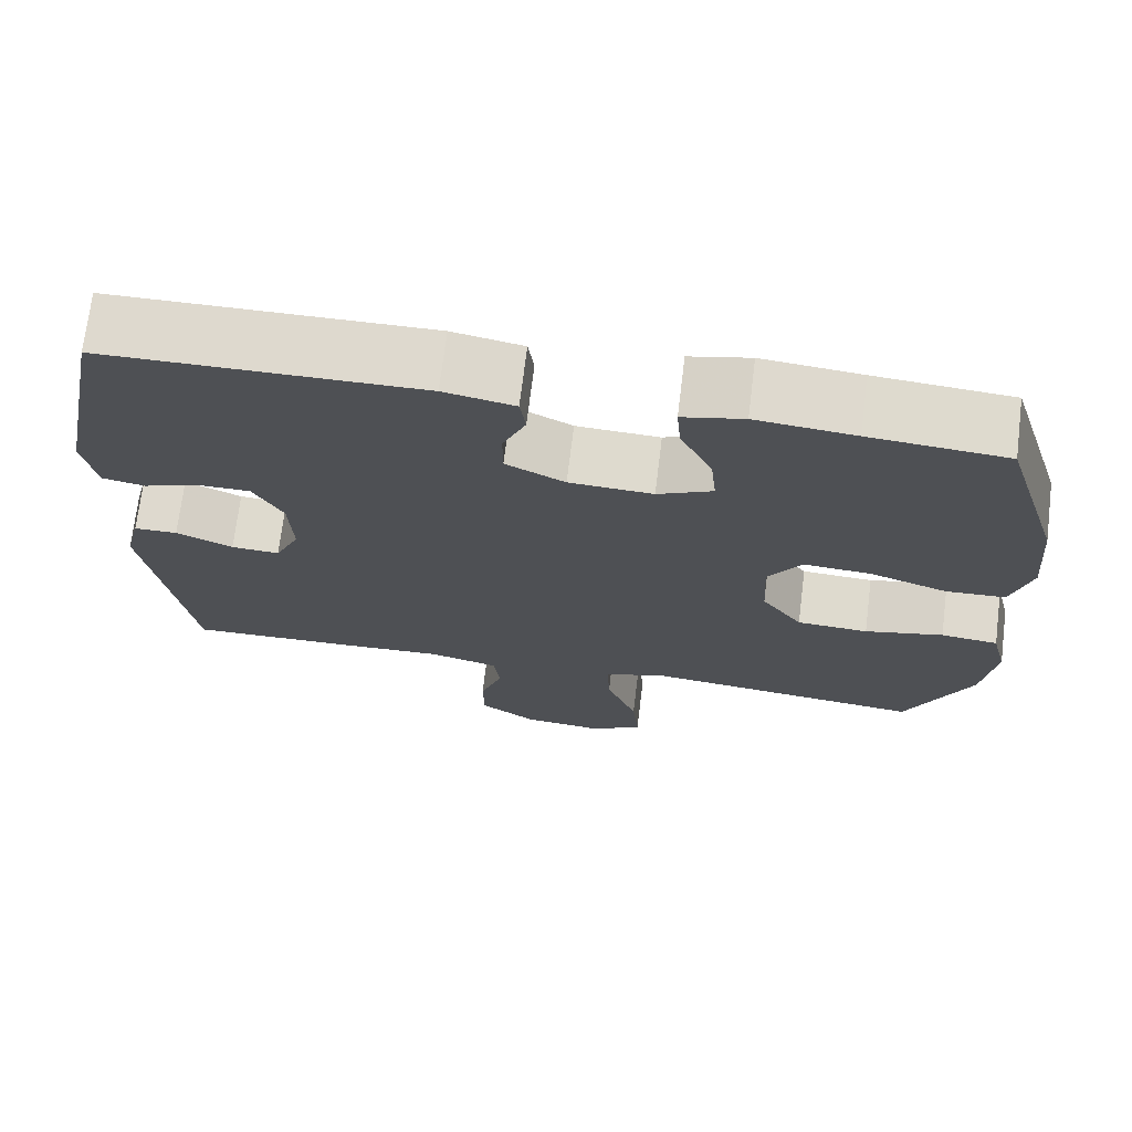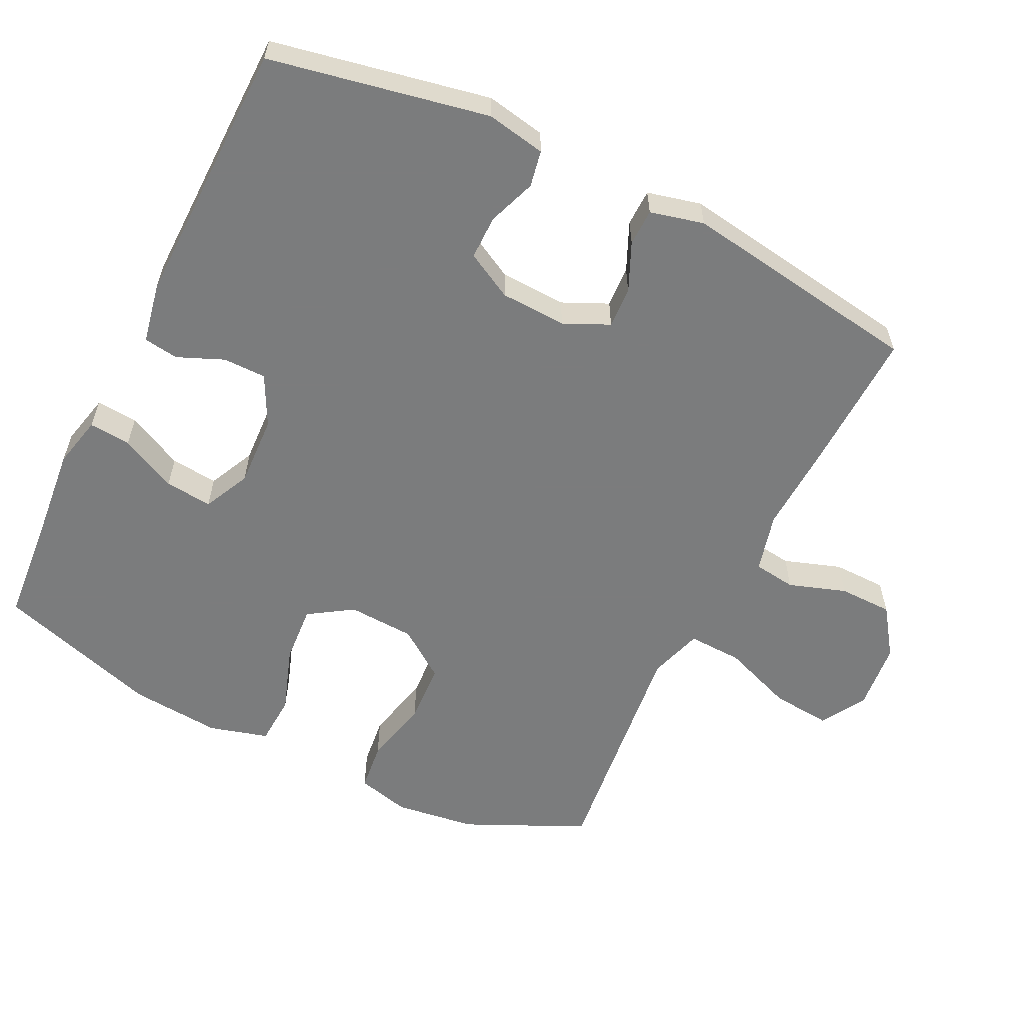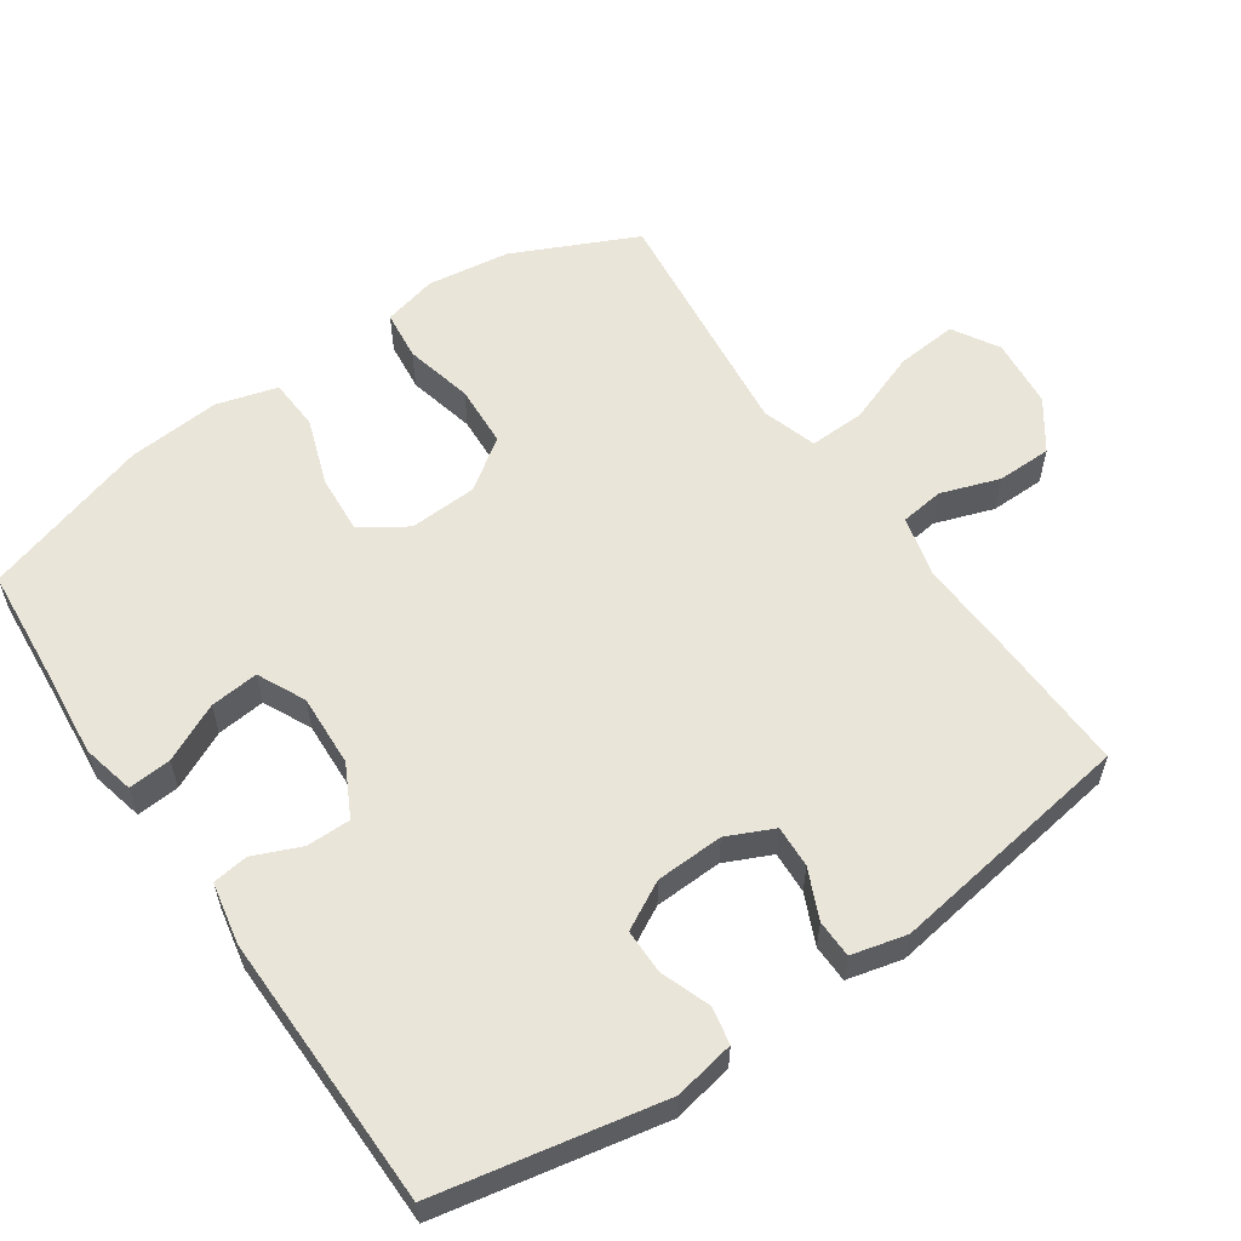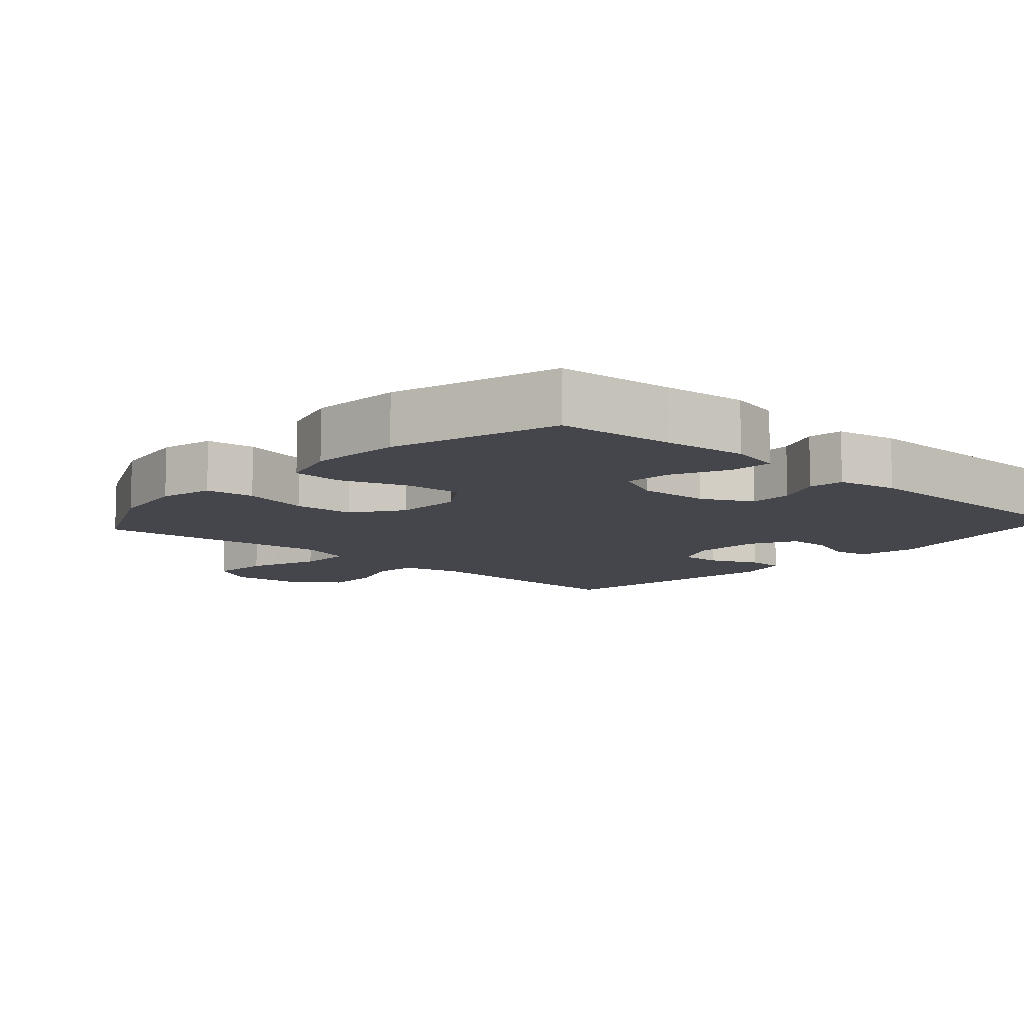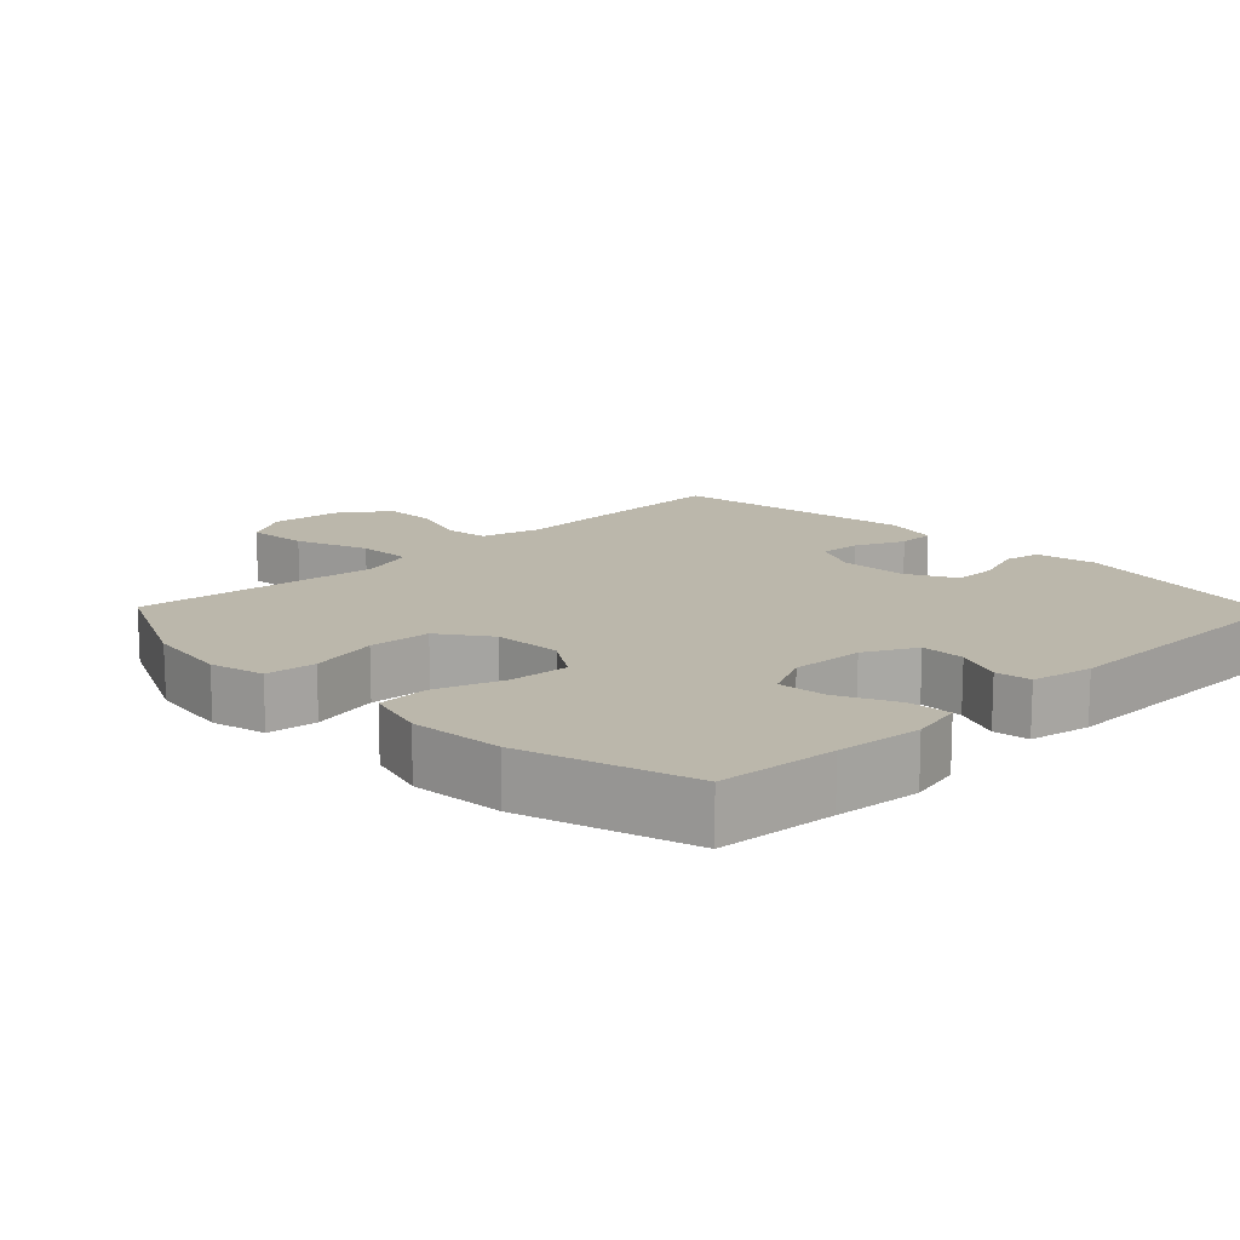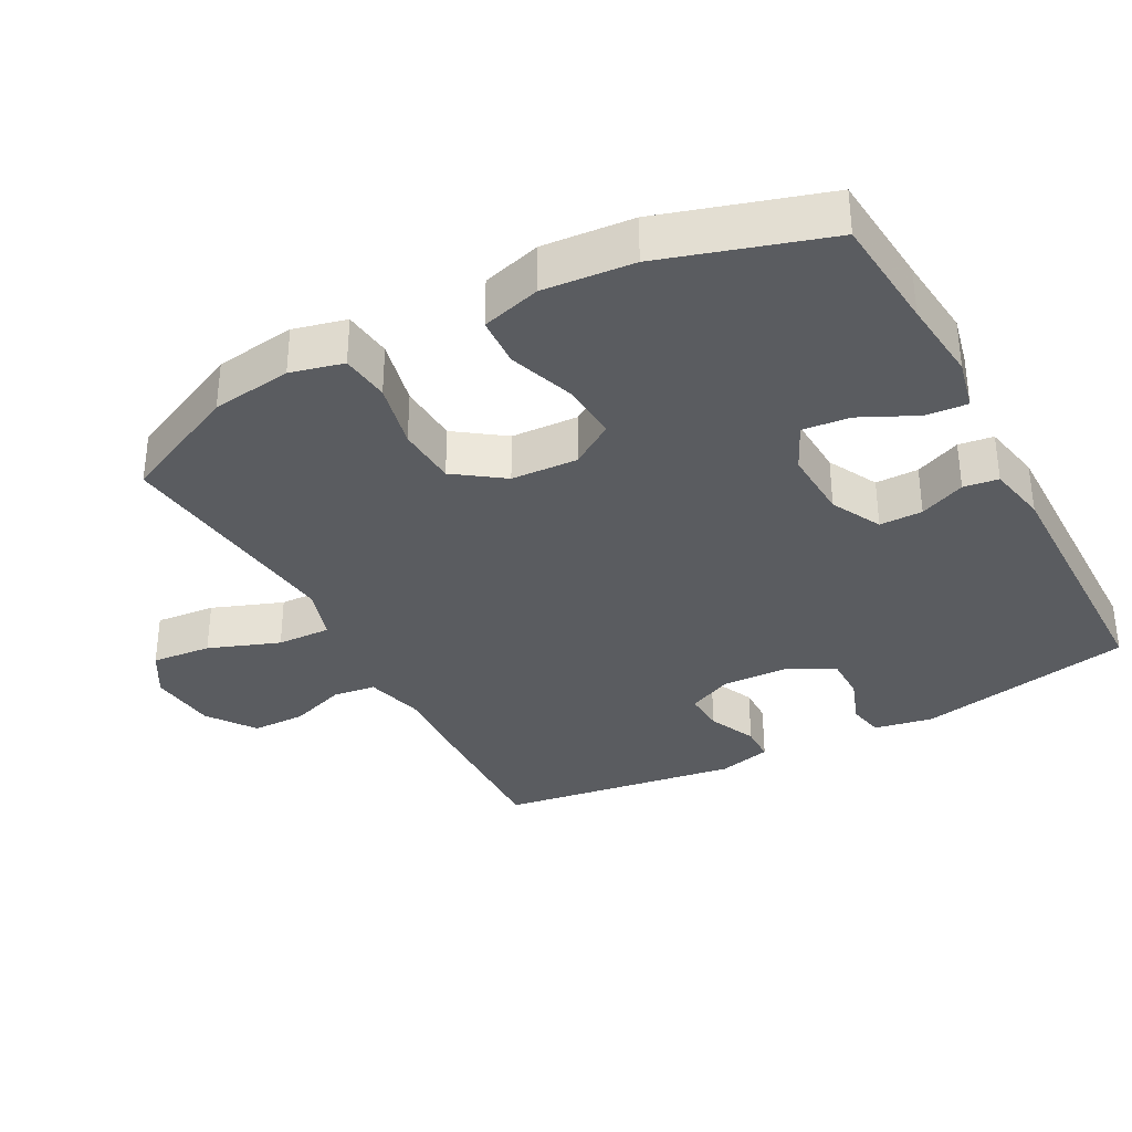
<metadata>
{"format":"obj","ext":"obj","renderer":"f3d","projection":"perspective","resolution":1024,"background":"white","views":[{"elev":71.4,"azim":-173.0,"up":"+Z"},{"elev":-58.7,"azim":63.7,"up":"+Y"},{"elev":58.1,"azim":55.5,"up":"+Y"},{"elev":-10.0,"azim":-41.7,"up":"+Y"},{"elev":14.2,"azim":-44.2,"up":"+Y"},{"elev":-34.4,"azim":-61.8,"up":"+Y"}]}
</metadata>
<code>
v -0.5 0.07 -0.5
v -0.58 0.07 -0.328
v -0.596 0.07 -0.212
v -0.577 0.07 -0.136
v -0.507 0.07 -0.128
v -0.411 0.07 -0.15
v -0.324 0.07 -0.145
v -0.274 0.07 -0.075
v -0.269 0.07 0.021
v -0.31 0.07 0.084
v -0.393 0.07 0.078
v -0.488 0.07 0.045
v -0.56 0.07 0.049
v -0.584 0.07 0.134
v -0.573 0.07 0.264
v -0.5 0.07 0.5
v -0.334 0.07 0.514
v -0.214 0.07 0.526
v -0.14 0.07 0.509
v -0.145 0.07 0.449
v -0.184 0.07 0.368
v -0.191 0.07 0.3
v -0.124 0.07 0.268
v -0.022 0.07 0.273
v 0.05 0.07 0.31
v 0.05 0.07 0.372
v 0.022 0.07 0.438
v 0.029 0.07 0.488
v 0.115 0.07 0.505
v 0.5 0.07 0.5
v 0.562 0.07 0.187
v 0.546 0.07 0.102
v 0.494 0.07 0.092
v 0.425 0.07 0.117
v 0.362 0.07 0.117
v 0.326 0.07 0.05
v 0.322 0.07 -0.045
v 0.352 0.07 -0.11
v 0.411 0.07 -0.107
v 0.48 0.07 -0.076
v 0.533 0.07 -0.077
v 0.552 0.07 -0.154
v 0.5 0.07 -0.5
v 0.297 0.07 -0.494
v 0.168 0.07 -0.488
v 0.083 0.07 -0.51
v 0.075 0.07 -0.571
v 0.103 0.07 -0.653
v 0.102 0.07 -0.73
v 0.033 0.07 -0.779
v -0.065 0.07 -0.789
v -0.13 0.07 -0.751
v -0.122 0.07 -0.665
v -0.084 0.07 -0.563
v -0.081 0.07 -0.485
v -0.158 0.07 -0.461
v -0.281 0.07 -0.475
v -0.5 0 -0.5
v -0.58 0 -0.328
v -0.596 0 -0.212
v -0.577 0 -0.136
v -0.507 0 -0.128
v -0.411 0 -0.15
v -0.324 0 -0.145
v -0.274 0 -0.075
v -0.269 0 0.021
v -0.31 0 0.084
v -0.393 0 0.078
v -0.488 0 0.045
v -0.56 0 0.049
v -0.584 0 0.134
v -0.573 0 0.264
v -0.5 0 0.5
v -0.334 0 0.514
v -0.214 0 0.526
v -0.14 0 0.509
v -0.145 0 0.449
v -0.184 0 0.368
v -0.191 0 0.3
v -0.124 0 0.268
v -0.022 0 0.273
v 0.05 0 0.31
v 0.05 0 0.372
v 0.022 0 0.438
v 0.029 0 0.488
v 0.115 0 0.505
v 0.5 0 0.5
v 0.562 0 0.187
v 0.546 0 0.102
v 0.494 0 0.092
v 0.425 0 0.117
v 0.362 0 0.117
v 0.326 0 0.05
v 0.322 0 -0.045
v 0.352 0 -0.11
v 0.411 0 -0.107
v 0.48 0 -0.076
v 0.533 0 -0.077
v 0.552 0 -0.154
v 0.5 0 -0.5
v 0.297 0 -0.494
v 0.168 0 -0.488
v 0.083 0 -0.51
v 0.075 0 -0.571
v 0.103 0 -0.653
v 0.102 0 -0.73
v 0.033 0 -0.779
v -0.065 0 -0.789
v -0.13 0 -0.751
v -0.122 0 -0.665
v -0.084 0 -0.563
v -0.081 0 -0.485
v -0.158 0 -0.461
v -0.281 0 -0.475
f 52 53 54
f 51 52 54
f 50 51 54
f 49 50 54
f 48 49 54
f 47 48 54
f 46 47 54 55
f 45 46 55 56
f 44 45 56
f 43 44 56
f 42 43 56
f 41 42 56
f 40 41 56
f 39 40 56
f 32 33 34
f 31 32 34
f 30 31 34
f 29 30 34
f 28 29 34
f 27 28 34
f 26 27 34
f 25 26 34 35
f 24 25 35 36
f 19 20 21
f 18 19 21
f 17 18 21
f 17 21 22
f 16 17 22
f 15 16 22
f 14 15 22
f 13 14 22
f 12 13 22
f 11 12 22
f 10 11 22 23
f 4 5 6
f 3 4 6
f 2 3 6
f 1 2 6
f 57 1 6
f 57 6 7
f 56 57 7
f 39 56 7
f 38 39 7
f 24 36 37
f 23 24 37
f 10 23 37
f 9 10 37
f 37 38 7 8
f 8 9 37
f 111 110 109
f 111 109 108
f 111 108 107
f 111 107 106
f 111 106 105
f 111 105 104
f 112 111 104 103
f 113 112 103 102
f 113 102 101
f 113 101 100
f 113 100 99
f 113 99 98
f 113 98 97
f 113 97 96
f 91 90 89
f 91 89 88
f 91 88 87
f 91 87 86
f 91 86 85
f 91 85 84
f 91 84 83
f 92 91 83 82
f 93 92 82 81
f 78 77 76
f 78 76 75
f 78 75 74
f 79 78 74
f 79 74 73
f 79 73 72
f 79 72 71
f 79 71 70
f 79 70 69
f 79 69 68
f 80 79 68 67
f 63 62 61
f 63 61 60
f 63 60 59
f 63 59 58
f 63 58 114
f 64 63 114
f 64 114 113
f 64 113 96
f 64 96 95
f 94 93 81
f 94 81 80
f 94 80 67
f 94 67 66
f 65 64 95 94
f 94 66 65
f 1 58 59 2
f 2 59 60 3
f 3 60 61 4
f 4 61 62 5
f 5 62 63 6
f 6 63 64 7
f 7 64 65 8
f 8 65 66 9
f 9 66 67 10
f 10 67 68 11
f 11 68 69 12
f 12 69 70 13
f 13 70 71 14
f 14 71 72 15
f 15 72 73 16
f 16 73 74 17
f 17 74 75 18
f 18 75 76 19
f 19 76 77 20
f 20 77 78 21
f 21 78 79 22
f 22 79 80 23
f 23 80 81 24
f 24 81 82 25
f 25 82 83 26
f 26 83 84 27
f 27 84 85 28
f 28 85 86 29
f 29 86 87 30
f 30 87 88 31
f 31 88 89 32
f 32 89 90 33
f 33 90 91 34
f 34 91 92 35
f 35 92 93 36
f 36 93 94 37
f 37 94 95 38
f 38 95 96 39
f 39 96 97 40
f 40 97 98 41
f 41 98 99 42
f 42 99 100 43
f 43 100 101 44
f 44 101 102 45
f 45 102 103 46
f 46 103 104 47
f 47 104 105 48
f 48 105 106 49
f 49 106 107 50
f 50 107 108 51
f 51 108 109 52
f 52 109 110 53
f 53 110 111 54
f 54 111 112 55
f 55 112 113 56
f 56 113 114 57
f 57 114 58 1

</code>
